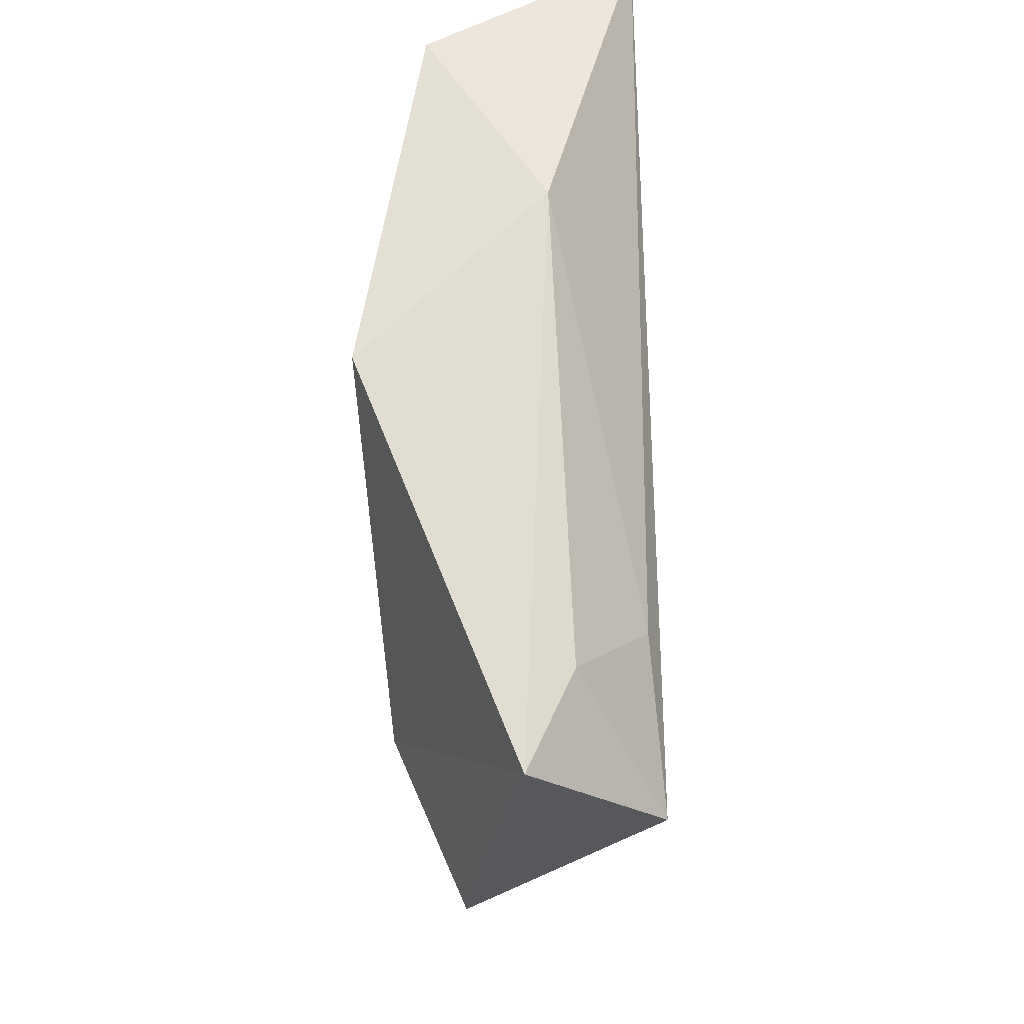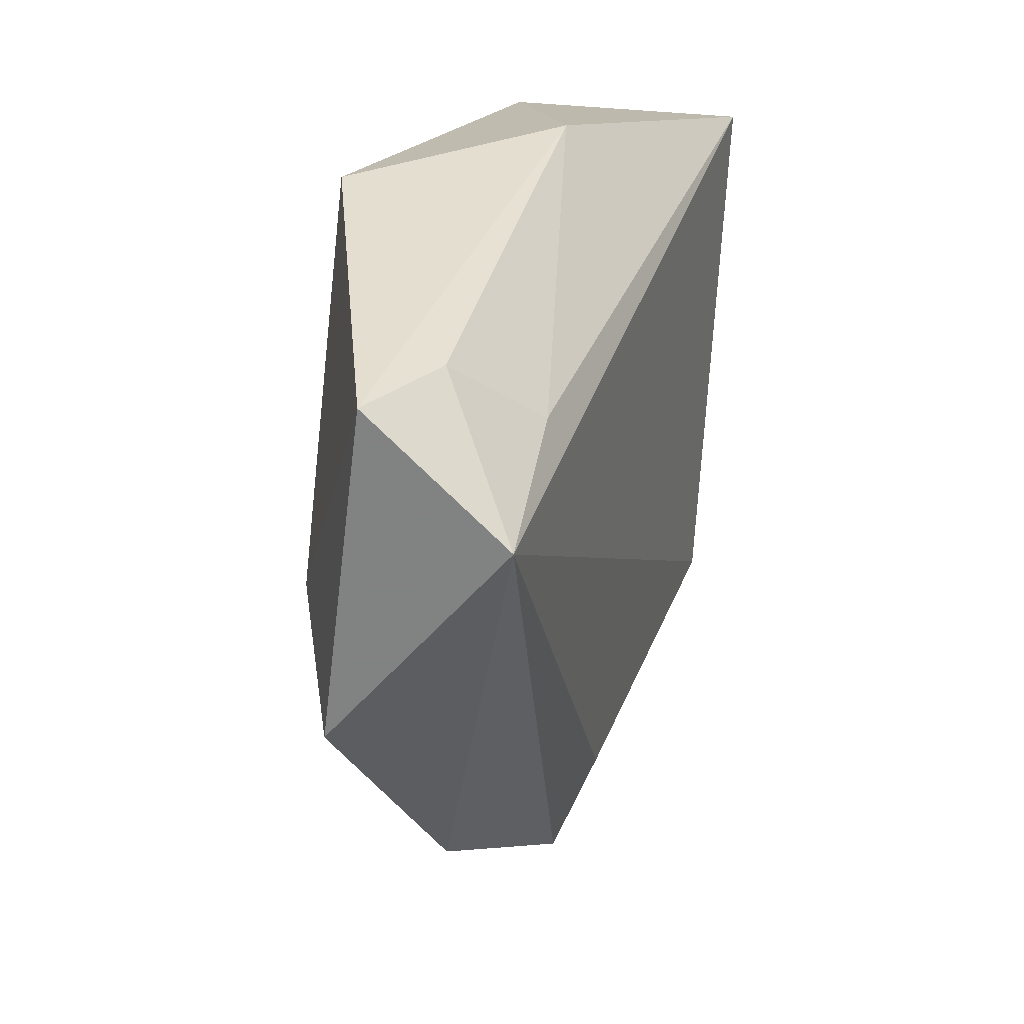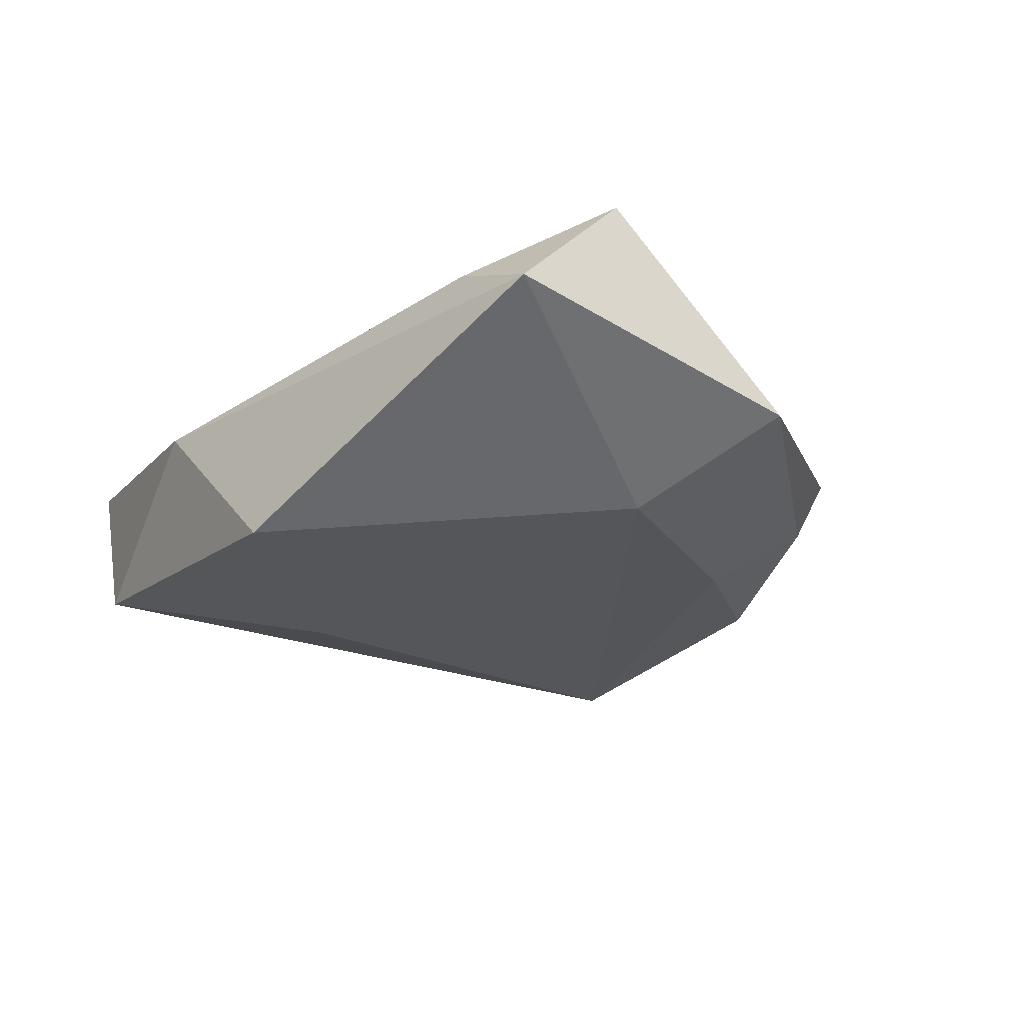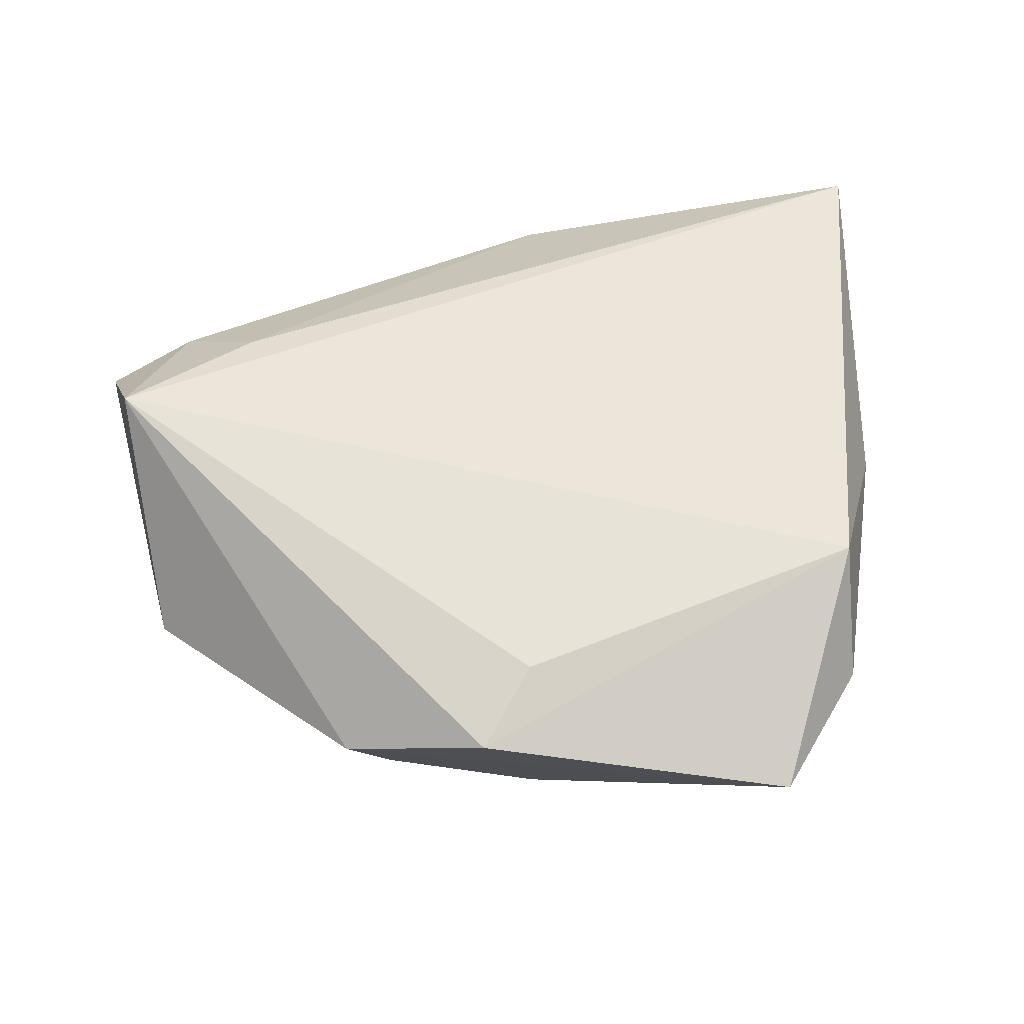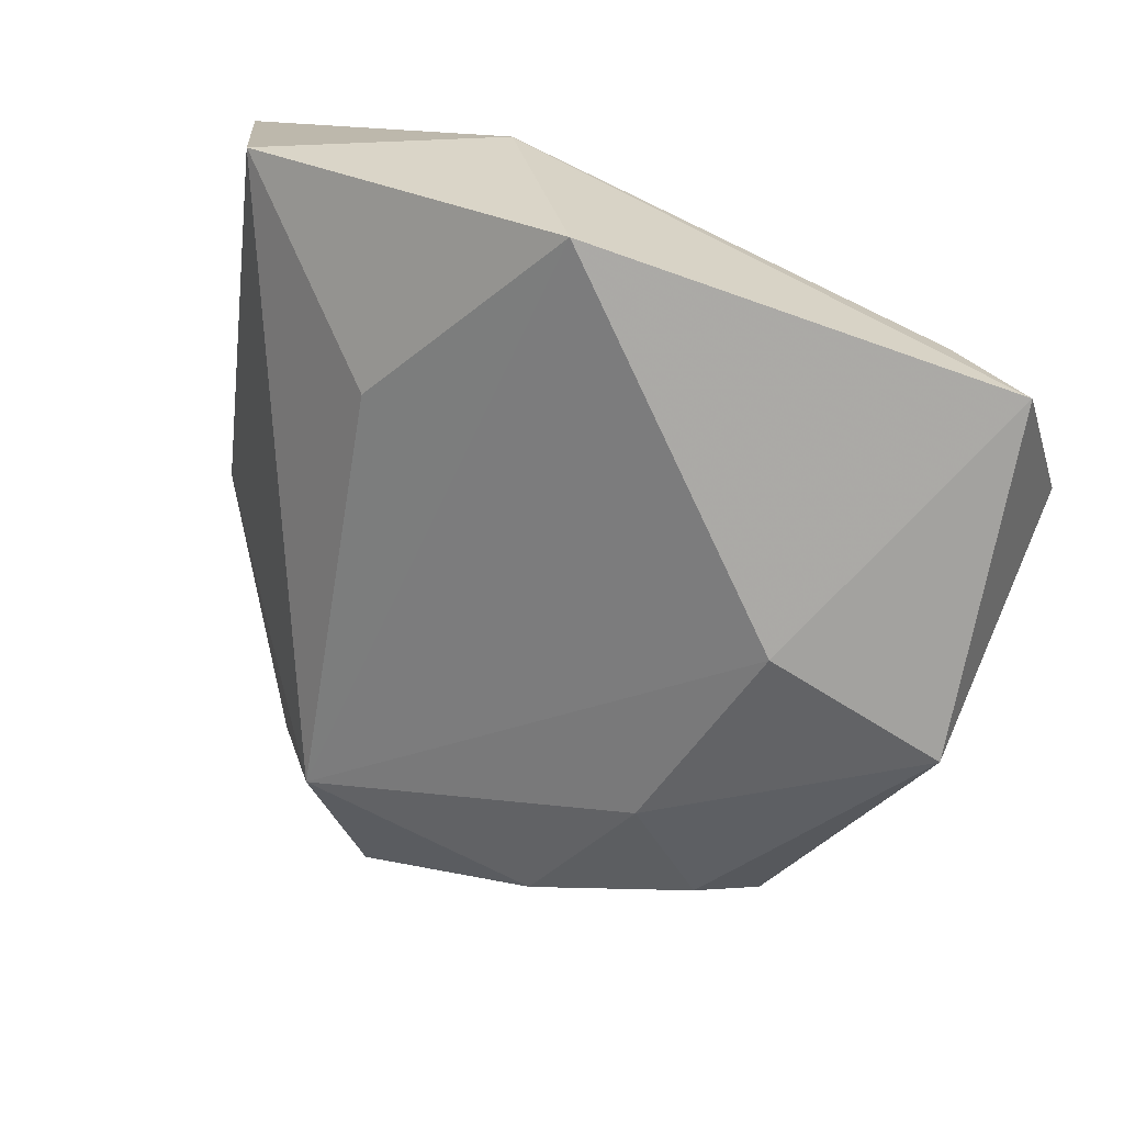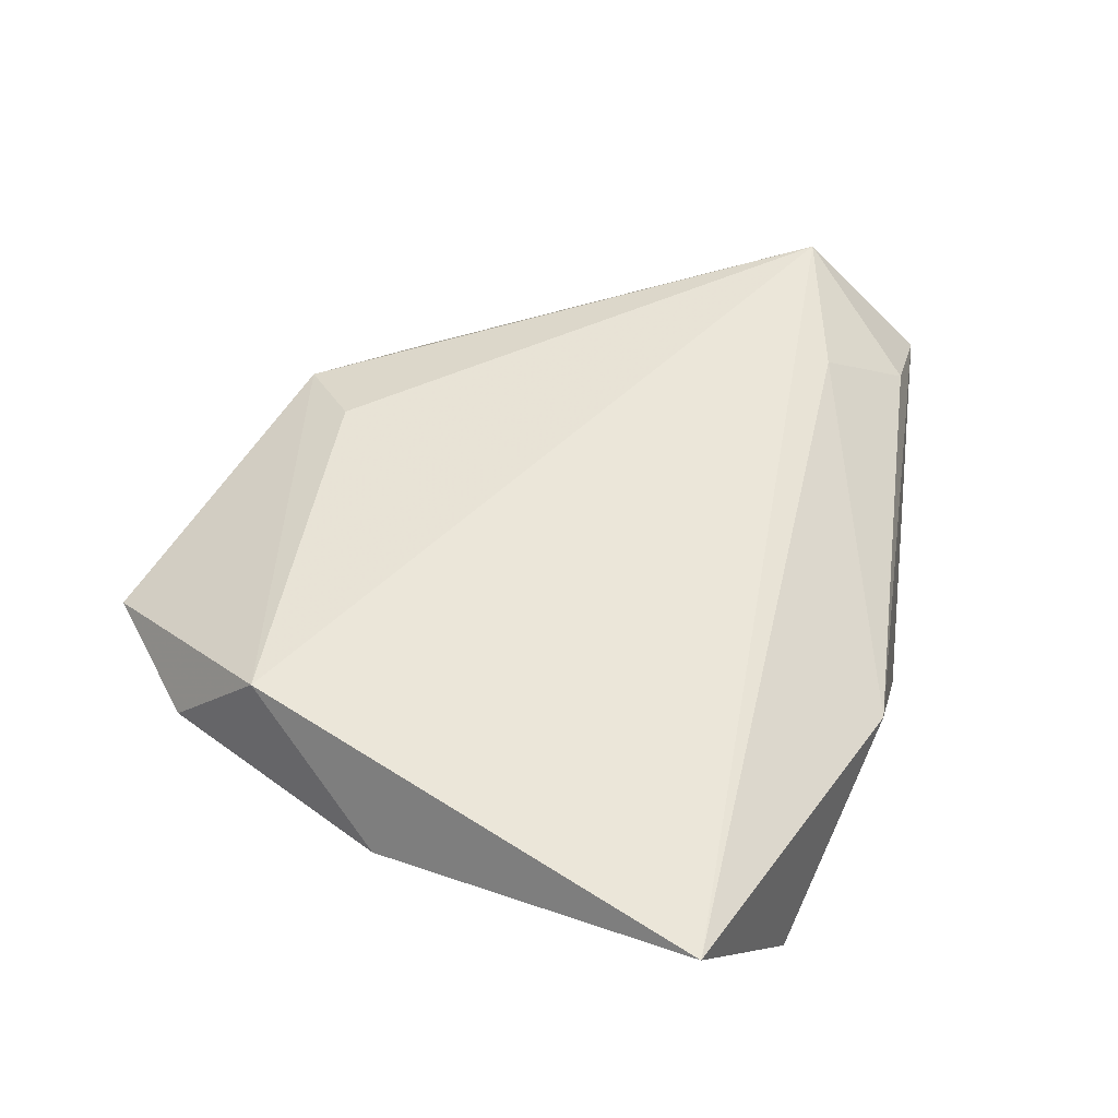
<metadata>
{"format":"obj","ext":"obj","renderer":"f3d","projection":"perspective","resolution":1024,"background":"white","views":[{"elev":53.2,"azim":-89.0,"up":"+Y"},{"elev":18.9,"azim":-71.3,"up":"+Y"},{"elev":-24.0,"azim":-119.1,"up":"+Z"},{"elev":57.0,"azim":-7.7,"up":"+Z"},{"elev":21.9,"azim":-146.5,"up":"+Y"},{"elev":49.7,"azim":114.9,"up":"+Z"}]}
</metadata>
<code>
v 0.005248 0.03225 0.00267
v 0.0401 0.02815 0.01039
v -0.04363 0.01821 0.001423
v -0.00345 -0.03202 -0.008151
v -0.04012 -0.0115 -0.003646
v -0.03469 0.01966 0.005354
v 0.02499 0.03098 -0.008536
v -0.01104 0.02933 -0.01324
v -0.02801 -0.003118 -0.01029
v -0.00869 -0.03487 0.006272
v 0.0372 -0.004018 0.0012
v 0.03073 -0.01911 0.009558
v 0.02129 -0.04008 -0.0001557
v -0.003232 -0.02802 0.008857
v -0.01557 -0.0204 -0.009941
v 0.009295 0.01312 -0.01372
v -0.02208 -0.03017 0.0002902
v -0.02742 0.01383 0.01148
v -0.04107 0.006833 0.01315
v 0.03042 -0.02835 -0.0003653
v 0.01826 -0.02594 -0.01226
v -0.01777 -0.03002 -0.003715
f 1 2 7
f 7 2 11
f 7 11 21
f 2 19 12
f 12 11 2
f 3 19 6
f 6 1 3
f 18 19 2
f 2 1 18
f 6 19 18
f 18 1 6
f 8 21 9
f 9 3 8
f 8 1 7
f 8 3 1
f 13 21 20
f 20 21 11
f 20 12 13
f 11 12 20
f 13 17 22
f 7 21 16
f 16 8 7
f 21 8 16
f 9 21 15
f 5 22 17
f 9 15 5
f 5 15 22
f 5 3 9
f 5 17 19
f 19 3 5
f 19 17 10
f 10 17 13
f 13 12 10
f 4 15 21
f 22 15 4
f 4 21 13
f 13 22 4
f 19 10 14
f 14 12 19
f 14 10 12

</code>
